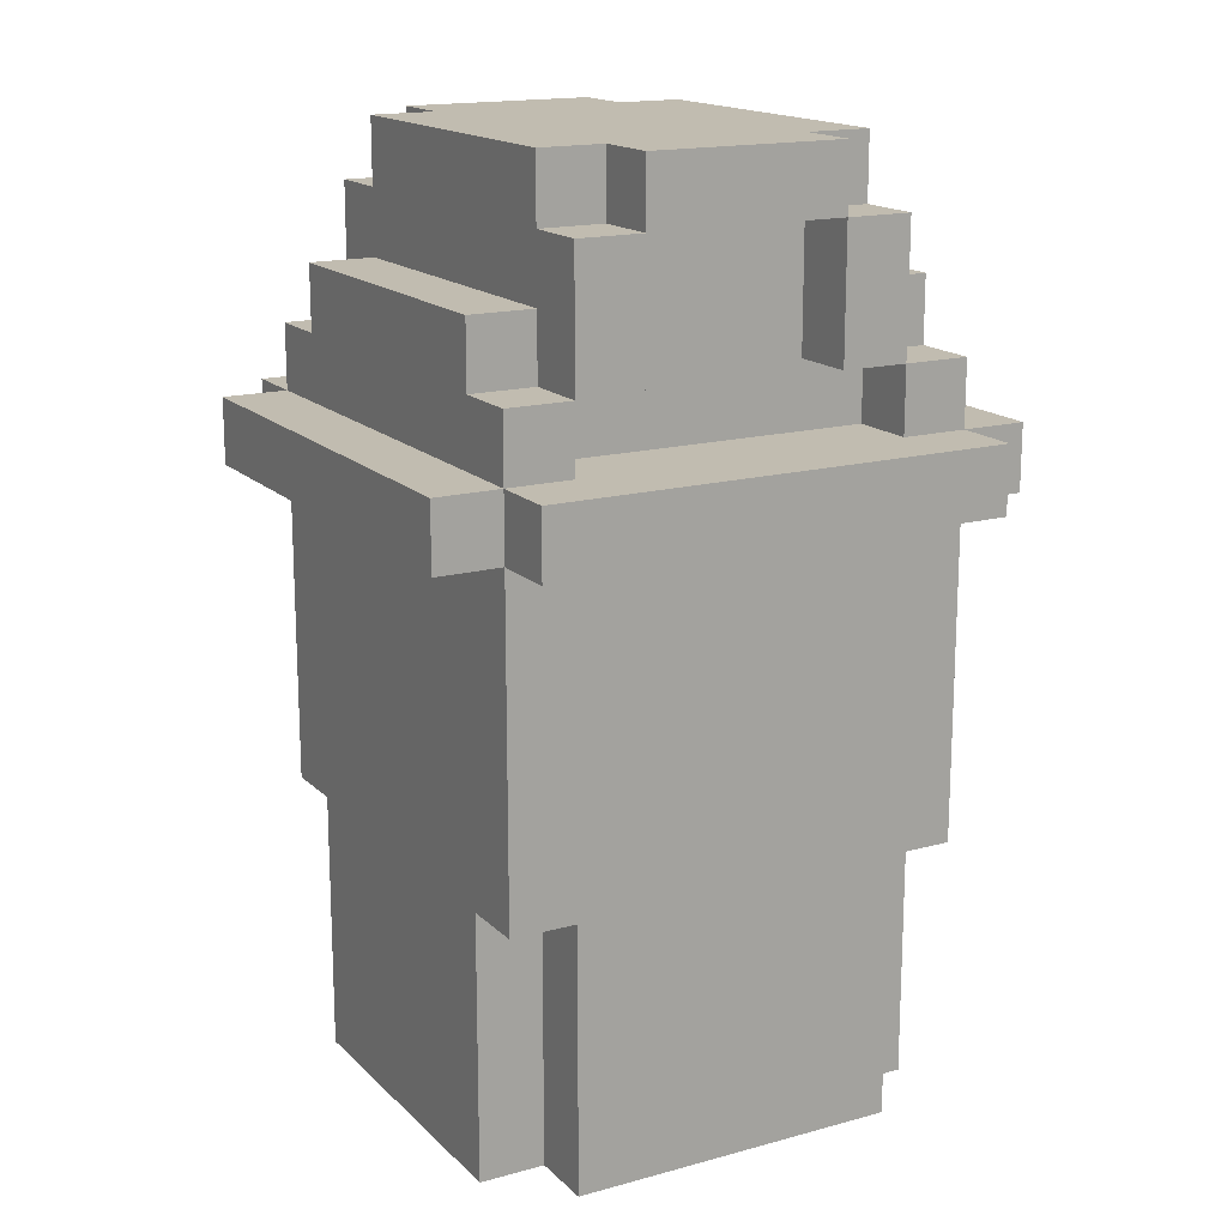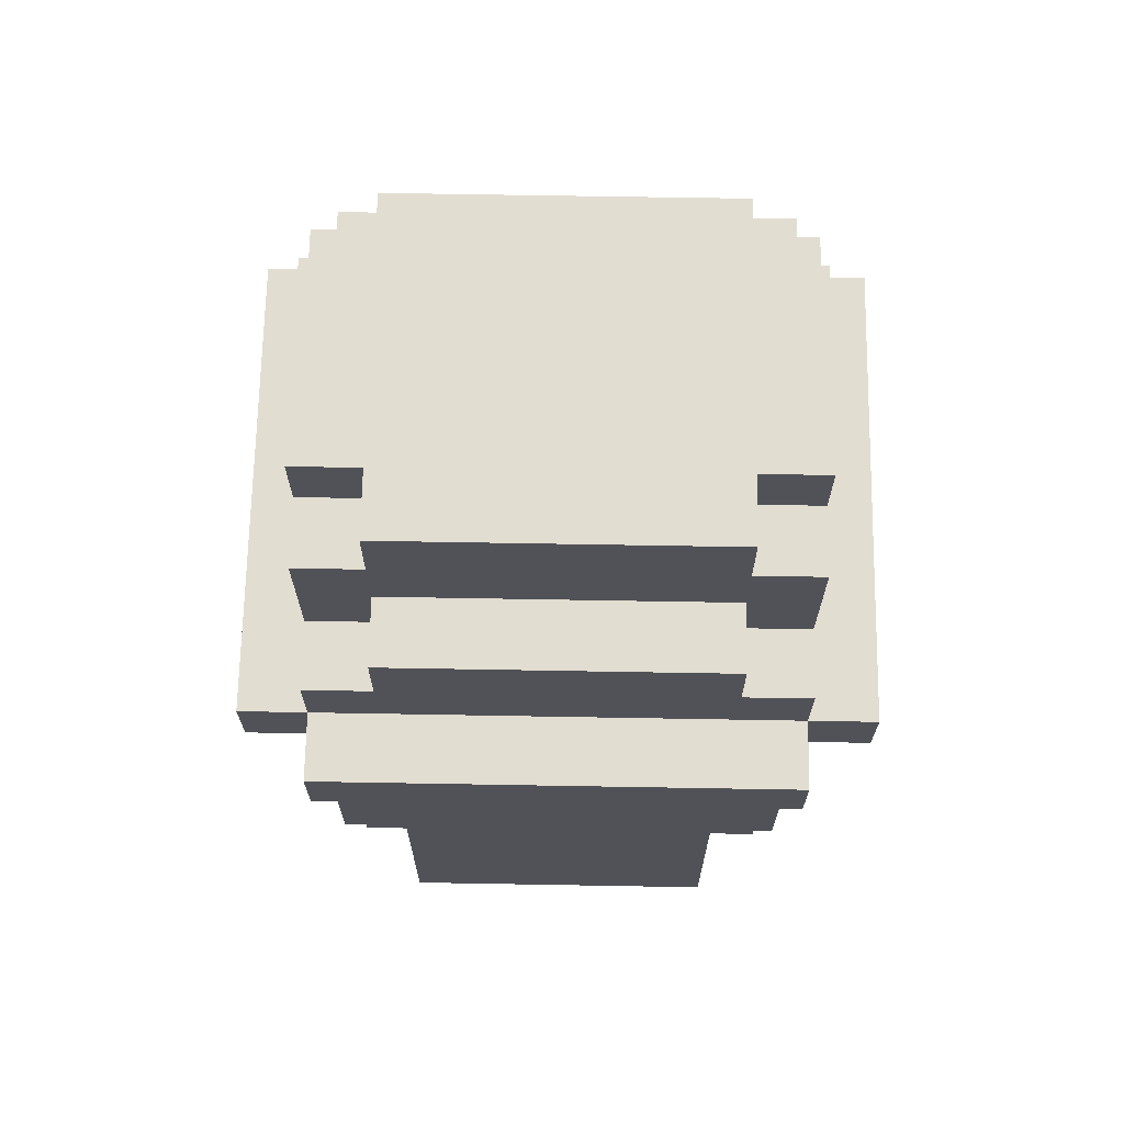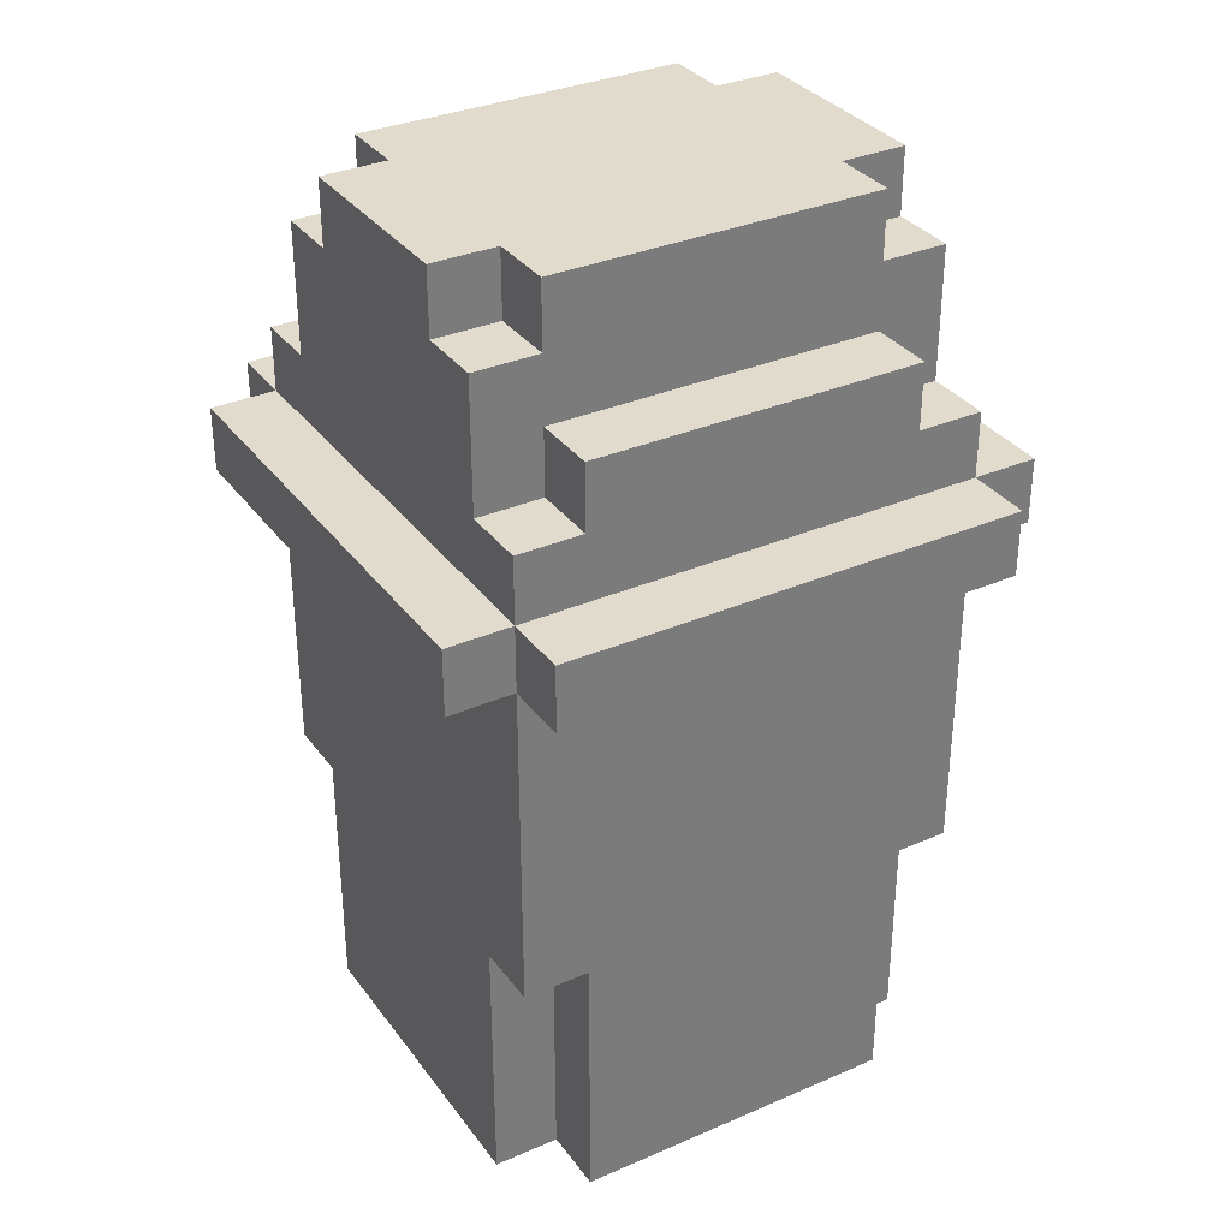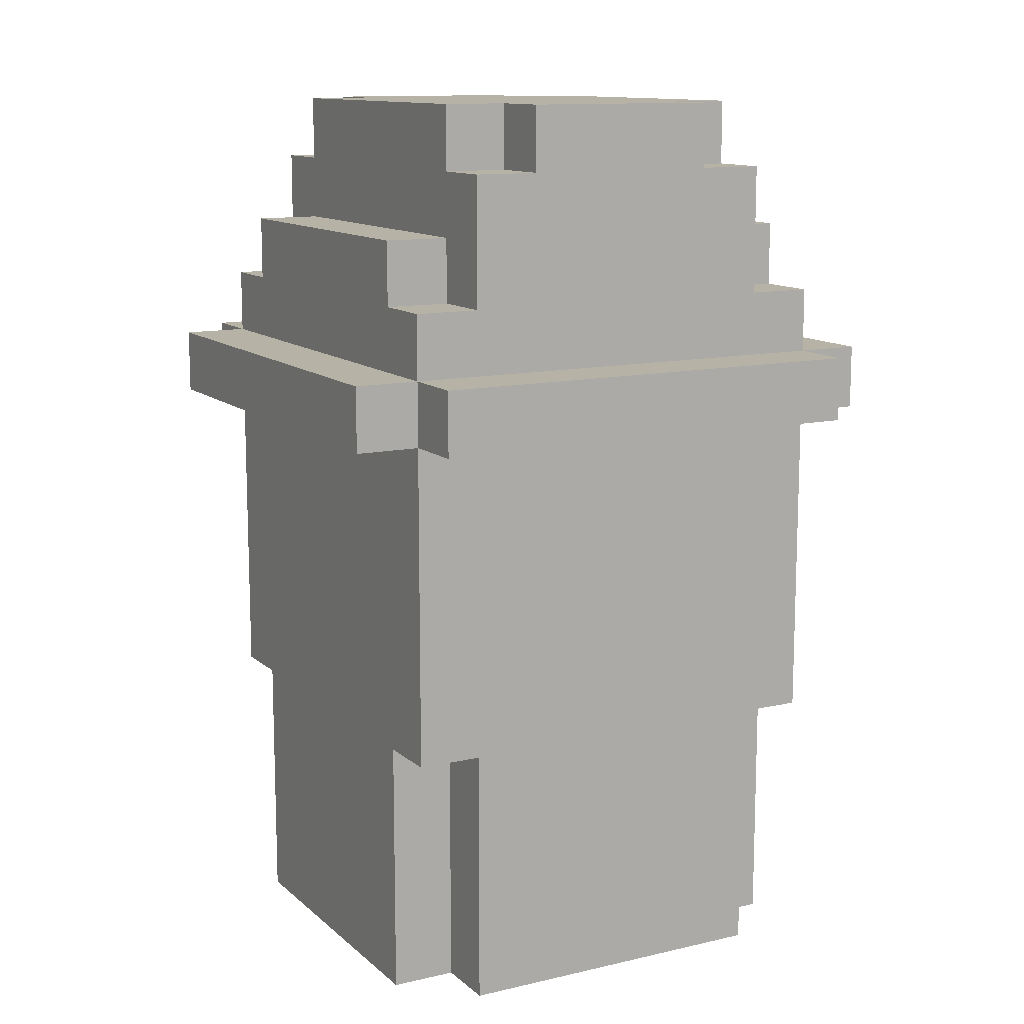
<metadata>
{"format":"obj","ext":"obj","renderer":"f3d","projection":"perspective","resolution":1024,"background":"white","views":[{"elev":16.4,"azim":-29.2,"up":"+Y"},{"elev":68.6,"azim":-89.0,"up":"+Y"},{"elev":33.3,"azim":-120.7,"up":"+Y"},{"elev":12.2,"azim":151.4,"up":"+Y"}]}
</metadata>
<code>
o
v -14.1 1 2.9
v -14.1 1 2.2
v -14.1 1.1 2.9
v -14.1 1.1 2.2
v -14 0.1 2.8
v -14 0.1 2.3
v -14 0.2 2.8
v -14 0.2 2.7
v -14 0.2 2.4
v -14 0.2 2.3
v -14 0.5 2.9
v -14 0.5 2.8
v -14 0.5 2.7
v -14 0.5 2.4
v -14 0.5 2.3
v -14 0.5 2.2
v -14 1 3
v -14 1 2.9
v -14 1 2.8
v -14 1 2.3
v -14 1 2.2
v -14 1 2.1
v -14 1.1 3
v -14 1.1 2.9
v -14 1.1 2.8
v -14 1.1 2.3
v -14 1.1 2.2
v -14 1.1 2.1
v -14 1.2 2.9
v -14 1.2 2.8
v -14 1.2 2.3
v -14 1.2 2.2
v -14 1.3 2.8
v -14 1.3 2.3
v -13.9 0.1 2.9
v -13.9 0.1 2.8
v -13.9 0.1 2.3
v -13.9 0.1 2.2
v -13.9 0.2 2.9
v -13.9 0.2 2.8
v -13.9 0.2 2.3
v -13.9 0.2 2.2
v -13.9 0.5 2.9
v -13.9 0.5 2.8
v -13.9 0.5 2.3
v -13.9 0.5 2.2
v -13.9 1.2 2.9
v -13.9 1.2 2.8
v -13.9 1.2 2.3
v -13.9 1.2 2.2
v -13.9 1.3 2.8
v -13.9 1.3 2.3
v -13.9 1.4 2.9
v -13.9 1.4 2.8
v -13.9 1.4 2.3
v -13.9 1.4 2.2
v -13.9 1.5 2.8
v -13.9 1.5 2.3
v -13.8 1.4 2.9
v -13.8 1.4 2.8
v -13.8 1.4 2.3
v -13.8 1.4 2.2
v -13.8 1.5 2.9
v -13.8 1.5 2.8
v -13.8 1.5 2.3
v -13.8 1.5 2.2
v -13.5 1.2 2.9
v -13.5 1.2 2.8
v -13.5 1.4 2.9
v -13.5 1.4 2.8
v -13.4 1.1 2.9
v -13.4 1.1 2.8
v -13.4 1.2 2.9
v -13.4 1.2 2.8
v -13.9 1.1 2.9
v -13.9 1.1 2.8
v -13.9 1.2 2.9
v -13.9 1.2 2.8
v -13.8 1.2 2.9
v -13.8 1.2 2.8
v -13.8 1.4 2.9
v -13.8 1.4 2.8
v -13.5 1.4 2.9
v -13.5 1.4 2.8
v -13.5 1.4 2.3
v -13.5 1.4 2.2
v -13.5 1.5 2.9
v -13.5 1.5 2.8
v -13.5 1.5 2.3
v -13.5 1.5 2.2
v -13.4 0.1 2.9
v -13.4 0.1 2.8
v -13.4 0.1 2.3
v -13.4 0.1 2.2
v -13.4 0.2 2.9
v -13.4 0.2 2.8
v -13.4 0.2 2.3
v -13.4 0.2 2.2
v -13.4 0.5 2.9
v -13.4 0.5 2.8
v -13.4 0.5 2.3
v -13.4 0.5 2.2
v -13.4 1.2 2.9
v -13.4 1.2 2.8
v -13.4 1.2 2.3
v -13.4 1.2 2.2
v -13.4 1.3 2.8
v -13.4 1.3 2.3
v -13.4 1.4 2.9
v -13.4 1.4 2.8
v -13.4 1.4 2.3
v -13.4 1.4 2.2
v -13.4 1.5 2.8
v -13.4 1.5 2.3
v -13.3 0.1 2.8
v -13.3 0.1 2.3
v -13.3 0.2 2.8
v -13.3 0.2 2.7
v -13.3 0.2 2.4
v -13.3 0.2 2.3
v -13.3 0.5 2.9
v -13.3 0.5 2.8
v -13.3 0.5 2.7
v -13.3 0.5 2.4
v -13.3 0.5 2.3
v -13.3 0.5 2.2
v -13.3 1 3
v -13.3 1 2.9
v -13.3 1 2.8
v -13.3 1 2.3
v -13.3 1 2.2
v -13.3 1 2.1
v -13.3 1.1 3
v -13.3 1.1 2.9
v -13.3 1.1 2.8
v -13.3 1.1 2.3
v -13.3 1.1 2.2
v -13.3 1.1 2.1
v -13.3 1.2 2.9
v -13.3 1.2 2.8
v -13.3 1.2 2.3
v -13.3 1.2 2.2
v -13.3 1.3 2.8
v -13.3 1.3 2.3
v -13.2 1 2.9
v -13.2 1 2.2
v -13.2 1.1 2.9
v -13.2 1.1 2.2
v -14 1 3
v -14 1.1 3
v -13.3 1 3
v -13.3 1.1 3
v -14.1 1 2.9
v -14.1 1.1 2.9
v -14 0.5 2.9
v -14 1 2.9
v -14 1.1 2.9
v -14 1.2 2.9
v -13.9 0.1 2.9
v -13.9 0.2 2.9
v -13.9 0.5 2.9
v -13.9 1 2.9
v -13.9 1.1 2.9
v -13.9 1.2 2.9
v -13.9 1.4 2.9
v -13.8 0.2 2.9
v -13.8 0.5 2.9
v -13.8 0.7 2.9
v -13.8 0.8 2.9
v -13.8 1.2 2.9
v -13.8 1.4 2.9
v -13.8 1.5 2.9
v -13.7 0.7 2.9
v -13.7 0.8 2.9
v -13.7 0.9 2.9
v -13.6 0.7 2.9
v -13.6 0.8 2.9
v -13.6 0.9 2.9
v -13.5 0.2 2.9
v -13.5 0.5 2.9
v -13.5 0.7 2.9
v -13.5 0.8 2.9
v -13.5 1.2 2.9
v -13.5 1.4 2.9
v -13.5 1.5 2.9
v -13.4 0.1 2.9
v -13.4 0.2 2.9
v -13.4 0.5 2.9
v -13.4 1 2.9
v -13.4 1.1 2.9
v -13.4 1.2 2.9
v -13.4 1.4 2.9
v -13.3 0.5 2.9
v -13.3 1 2.9
v -13.3 1.1 2.9
v -13.3 1.2 2.9
v -13.2 1 2.9
v -13.2 1.1 2.9
v -14 0.1 2.8
v -14 0.2 2.8
v -14 0.5 2.8
v -14 1.2 2.8
v -14 1.3 2.8
v -13.9 0.1 2.8
v -13.9 0.2 2.8
v -13.9 0.5 2.8
v -13.9 1.1 2.8
v -13.9 1.2 2.8
v -13.9 1.3 2.8
v -13.9 1.4 2.8
v -13.9 1.5 2.8
v -13.8 1.2 2.8
v -13.8 1.4 2.8
v -13.8 1.5 2.8
v -13.5 1.2 2.8
v -13.5 1.4 2.8
v -13.5 1.5 2.8
v -13.4 0.1 2.8
v -13.4 0.2 2.8
v -13.4 0.5 2.8
v -13.4 1.1 2.8
v -13.4 1.2 2.8
v -13.4 1.3 2.8
v -13.4 1.4 2.8
v -13.4 1.5 2.8
v -13.3 0.1 2.8
v -13.3 0.2 2.8
v -13.3 0.5 2.8
v -13.3 1.2 2.8
v -13.3 1.3 2.8
v -14 0.1 2.3
v -14 0.2 2.3
v -14 0.5 2.3
v -14 1.2 2.3
v -14 1.3 2.3
v -13.9 0.1 2.3
v -13.9 0.2 2.3
v -13.9 0.5 2.3
v -13.9 1.2 2.3
v -13.9 1.3 2.3
v -13.9 1.4 2.3
v -13.9 1.5 2.3
v -13.8 1.4 2.3
v -13.8 1.5 2.3
v -13.5 1.4 2.3
v -13.5 1.5 2.3
v -13.4 0.1 2.3
v -13.4 0.2 2.3
v -13.4 0.5 2.3
v -13.4 1.2 2.3
v -13.4 1.3 2.3
v -13.4 1.4 2.3
v -13.4 1.5 2.3
v -13.3 0.1 2.3
v -13.3 0.2 2.3
v -13.3 0.5 2.3
v -13.3 1.2 2.3
v -13.3 1.3 2.3
v -14.1 1 2.2
v -14.1 1.1 2.2
v -14 0.5 2.2
v -14 1 2.2
v -14 1.1 2.2
v -14 1.2 2.2
v -13.9 0.1 2.2
v -13.9 0.2 2.2
v -13.9 0.5 2.2
v -13.9 1 2.2
v -13.9 1.1 2.2
v -13.9 1.2 2.2
v -13.9 1.4 2.2
v -13.8 0.2 2.2
v -13.8 0.5 2.2
v -13.8 1.2 2.2
v -13.8 1.4 2.2
v -13.8 1.5 2.2
v -13.5 0.2 2.2
v -13.5 0.5 2.2
v -13.5 1.2 2.2
v -13.5 1.4 2.2
v -13.5 1.5 2.2
v -13.4 0.1 2.2
v -13.4 0.2 2.2
v -13.4 0.5 2.2
v -13.4 1 2.2
v -13.4 1.1 2.2
v -13.4 1.2 2.2
v -13.4 1.4 2.2
v -13.3 0.5 2.2
v -13.3 1 2.2
v -13.3 1.1 2.2
v -13.3 1.2 2.2
v -13.2 1 2.2
v -13.2 1.1 2.2
v -14 1 2.1
v -14 1.1 2.1
v -13.3 1 2.1
v -13.3 1.1 2.1
v -13.9 0.1 2.9
v -13.4 0.1 2.9
v -14 0.1 2.8
v -13.9 0.1 2.8
v -13.4 0.1 2.8
v -13.3 0.1 2.8
v -14 0.1 2.3
v -13.9 0.1 2.3
v -13.4 0.1 2.3
v -13.3 0.1 2.3
v -13.9 0.1 2.2
v -13.4 0.1 2.2
v -14 0.5 2.9
v -13.9 0.5 2.9
v -13.4 0.5 2.9
v -13.3 0.5 2.9
v -14 0.5 2.8
v -13.9 0.5 2.8
v -13.4 0.5 2.8
v -13.3 0.5 2.8
v -14 0.5 2.3
v -13.9 0.5 2.3
v -13.4 0.5 2.3
v -13.3 0.5 2.3
v -14 0.5 2.2
v -13.9 0.5 2.2
v -13.4 0.5 2.2
v -13.3 0.5 2.2
v -14 1 3
v -13.3 1 3
v -14.1 1 2.9
v -14 1 2.9
v -13.9 1 2.9
v -13.4 1 2.9
v -13.3 1 2.9
v -13.2 1 2.9
v -14 1 2.8
v -13.3 1 2.8
v -14 1 2.3
v -13.3 1 2.3
v -14.1 1 2.2
v -14 1 2.2
v -13.9 1 2.2
v -13.4 1 2.2
v -13.3 1 2.2
v -13.2 1 2.2
v -14 1 2.1
v -13.3 1 2.1
v -13.9 1.2 2.9
v -13.8 1.2 2.9
v -13.5 1.2 2.9
v -13.4 1.2 2.9
v -13.9 1.2 2.8
v -13.8 1.2 2.8
v -13.5 1.2 2.8
v -13.4 1.2 2.8
v -13.8 1.4 2.9
v -13.5 1.4 2.9
v -13.8 1.4 2.8
v -13.5 1.4 2.8
v -14 1.1 3
v -13.3 1.1 3
v -14.1 1.1 2.9
v -14 1.1 2.9
v -13.9 1.1 2.9
v -13.4 1.1 2.9
v -13.3 1.1 2.9
v -13.2 1.1 2.9
v -14 1.1 2.8
v -13.9 1.1 2.8
v -13.4 1.1 2.8
v -13.3 1.1 2.8
v -14 1.1 2.3
v -13.3 1.1 2.3
v -14.1 1.1 2.2
v -14 1.1 2.2
v -13.9 1.1 2.2
v -13.4 1.1 2.2
v -13.3 1.1 2.2
v -13.2 1.1 2.2
v -14 1.1 2.1
v -13.3 1.1 2.1
v -14 1.2 2.9
v -13.9 1.2 2.9
v -13.4 1.2 2.9
v -13.3 1.2 2.9
v -14 1.2 2.8
v -13.9 1.2 2.8
v -13.4 1.2 2.8
v -13.3 1.2 2.8
v -14 1.2 2.3
v -13.9 1.2 2.3
v -13.4 1.2 2.3
v -13.3 1.2 2.3
v -14 1.2 2.2
v -13.9 1.2 2.2
v -13.4 1.2 2.2
v -13.3 1.2 2.2
v -14 1.3 2.8
v -13.9 1.3 2.8
v -13.4 1.3 2.8
v -13.3 1.3 2.8
v -14 1.3 2.3
v -13.9 1.3 2.3
v -13.4 1.3 2.3
v -13.3 1.3 2.3
v -13.9 1.4 2.9
v -13.8 1.4 2.9
v -13.5 1.4 2.9
v -13.4 1.4 2.9
v -13.9 1.4 2.8
v -13.8 1.4 2.8
v -13.5 1.4 2.8
v -13.4 1.4 2.8
v -13.9 1.4 2.3
v -13.8 1.4 2.3
v -13.5 1.4 2.3
v -13.4 1.4 2.3
v -13.9 1.4 2.2
v -13.8 1.4 2.2
v -13.5 1.4 2.2
v -13.4 1.4 2.2
v -13.8 1.5 2.9
v -13.5 1.5 2.9
v -13.9 1.5 2.8
v -13.8 1.5 2.8
v -13.5 1.5 2.8
v -13.4 1.5 2.8
v -13.9 1.5 2.3
v -13.8 1.5 2.3
v -13.5 1.5 2.3
v -13.4 1.5 2.3
v -13.8 1.5 2.2
v -13.5 1.5 2.2
f 3 2 1
f 4 2 3
f 7 6 5
f 8 6 7
f 9 6 8
f 10 6 9
f 12 8 7
f 13 9 8
f 13 8 12
f 14 10 9
f 14 9 13
f 15 10 14
f 18 12 11
f 19 15 14
f 19 13 12
f 19 12 18
f 19 14 13
f 20 16 15
f 20 15 19
f 21 16 20
f 23 18 17
f 24 18 23
f 27 22 21
f 28 22 27
f 29 25 24
f 30 26 25
f 30 25 29
f 31 27 26
f 31 26 30
f 32 27 31
f 33 31 30
f 34 31 33
f 39 36 35
f 40 36 39
f 41 38 37
f 42 38 41
f 43 40 39
f 44 40 43
f 45 42 41
f 46 42 45
f 51 48 47
f 52 50 49
f 53 51 47
f 54 52 51
f 54 51 53
f 55 50 52
f 55 52 54
f 56 50 55
f 57 55 54
f 58 55 57
f 63 60 59
f 64 60 63
f 65 62 61
f 66 62 65
f 69 68 67
f 70 68 69
f 73 72 71
f 74 72 73
f 75 76 77
f 77 76 78
f 79 80 81
f 81 80 82
f 83 84 87
f 87 84 88
f 85 86 89
f 89 86 90
f 91 92 95
f 95 92 96
f 93 94 97
f 97 94 98
f 95 96 99
f 99 96 100
f 97 98 101
f 101 98 102
f 103 104 107
f 105 106 108
f 103 107 109
f 107 108 110
f 109 107 110
f 108 106 111
f 110 108 111
f 111 106 112
f 110 111 113
f 113 111 114
f 115 116 117
f 117 116 118
f 118 116 119
f 119 116 120
f 117 118 122
f 118 119 123
f 122 118 123
f 119 120 124
f 123 119 124
f 124 120 125
f 121 122 128
f 124 125 129
f 122 123 129
f 128 122 129
f 123 124 129
f 125 126 130
f 129 125 130
f 130 126 131
f 127 128 133
f 133 128 134
f 131 132 137
f 137 132 138
f 134 135 139
f 135 136 140
f 139 135 140
f 136 137 141
f 140 136 141
f 141 137 142
f 140 141 143
f 143 141 144
f 145 146 147
f 147 146 148
f 151 150 149
f 152 150 151
f 156 154 153
f 157 154 156
f 161 156 155
f 162 156 161
f 163 158 157
f 164 158 163
f 166 160 159
f 166 161 160
f 167 162 161
f 167 161 166
f 168 162 167
f 169 162 168
f 170 165 164
f 171 165 170
f 173 167 166
f 173 168 167
f 173 169 168
f 174 162 169
f 174 169 173
f 175 162 174
f 176 173 166
f 176 174 173
f 177 175 174
f 177 174 176
f 178 162 175
f 178 175 177
f 179 166 159
f 179 176 166
f 180 176 179
f 181 177 176
f 181 176 180
f 182 178 177
f 182 177 181
f 184 172 171
f 185 172 184
f 186 179 159
f 187 180 179
f 187 179 186
f 188 181 180
f 188 180 187
f 188 182 181
f 189 162 178
f 189 182 188
f 189 178 182
f 191 184 183
f 192 184 191
f 193 189 188
f 194 189 193
f 195 191 190
f 196 191 195
f 197 195 194
f 198 195 197
f 204 200 199
f 205 201 200
f 205 200 204
f 206 201 205
f 208 203 202
f 209 203 208
f 212 208 207
f 213 211 210
f 214 211 213
f 215 212 207
f 215 213 212
f 216 213 215
f 221 215 207
f 222 215 221
f 224 217 216
f 225 217 224
f 226 219 218
f 227 220 219
f 227 219 226
f 228 220 227
f 229 223 222
f 230 223 229
f 231 232 236
f 232 233 237
f 236 232 237
f 237 233 238
f 234 235 239
f 239 235 240
f 241 242 243
f 243 242 244
f 245 246 252
f 252 246 253
f 247 248 254
f 248 249 255
f 254 248 255
f 255 249 256
f 250 251 257
f 257 251 258
f 259 260 262
f 262 260 263
f 261 262 267
f 267 262 268
f 263 264 269
f 269 264 270
f 265 266 272
f 266 267 272
f 267 268 273
f 272 267 273
f 270 271 274
f 269 270 274
f 274 271 275
f 265 272 277
f 272 273 277
f 273 268 278
f 277 273 278
f 274 275 279
f 269 274 279
f 275 276 280
f 279 275 280
f 280 276 281
f 265 277 282
f 277 278 283
f 282 277 283
f 278 268 284
f 283 278 284
f 284 268 285
f 269 279 286
f 279 280 287
f 286 279 287
f 287 280 288
f 284 285 289
f 289 285 290
f 286 287 291
f 291 287 292
f 290 291 293
f 293 291 294
f 295 296 297
f 297 296 298
f 302 300 299
f 303 300 302
f 305 302 301
f 305 304 303
f 305 303 302
f 306 304 305
f 307 304 306
f 308 304 307
f 309 307 306
f 310 307 309
f 315 312 311
f 316 312 315
f 317 314 313
f 318 314 317
f 323 320 319
f 324 320 323
f 325 322 321
f 326 322 325
f 330 328 327
f 331 328 330
f 332 328 331
f 333 328 332
f 335 330 329
f 336 334 333
f 337 335 329
f 338 334 336
f 339 337 329
f 340 337 339
f 343 334 338
f 344 334 343
f 345 342 341
f 345 343 342
f 345 341 340
f 346 343 345
f 351 348 347
f 352 348 351
f 353 350 349
f 354 350 353
f 357 356 355
f 358 356 357
f 359 360 362
f 362 360 363
f 363 360 364
f 364 360 365
f 361 362 367
f 363 364 368
f 368 364 369
f 365 366 370
f 361 367 371
f 370 366 372
f 361 371 373
f 373 371 374
f 372 366 377
f 377 366 378
f 375 376 379
f 376 377 379
f 374 375 379
f 379 377 380
f 381 382 385
f 385 382 386
f 383 384 387
f 387 384 388
f 389 390 393
f 393 390 394
f 391 392 395
f 395 392 396
f 397 398 401
f 401 398 402
f 399 400 403
f 403 400 404
f 405 406 409
f 409 406 410
f 407 408 411
f 411 408 412
f 413 414 417
f 417 414 418
f 415 416 419
f 419 416 420
f 421 422 424
f 424 422 425
f 423 424 427
f 424 425 428
f 427 424 428
f 425 426 429
f 428 425 429
f 429 426 430
f 428 429 431
f 431 429 432

</code>
